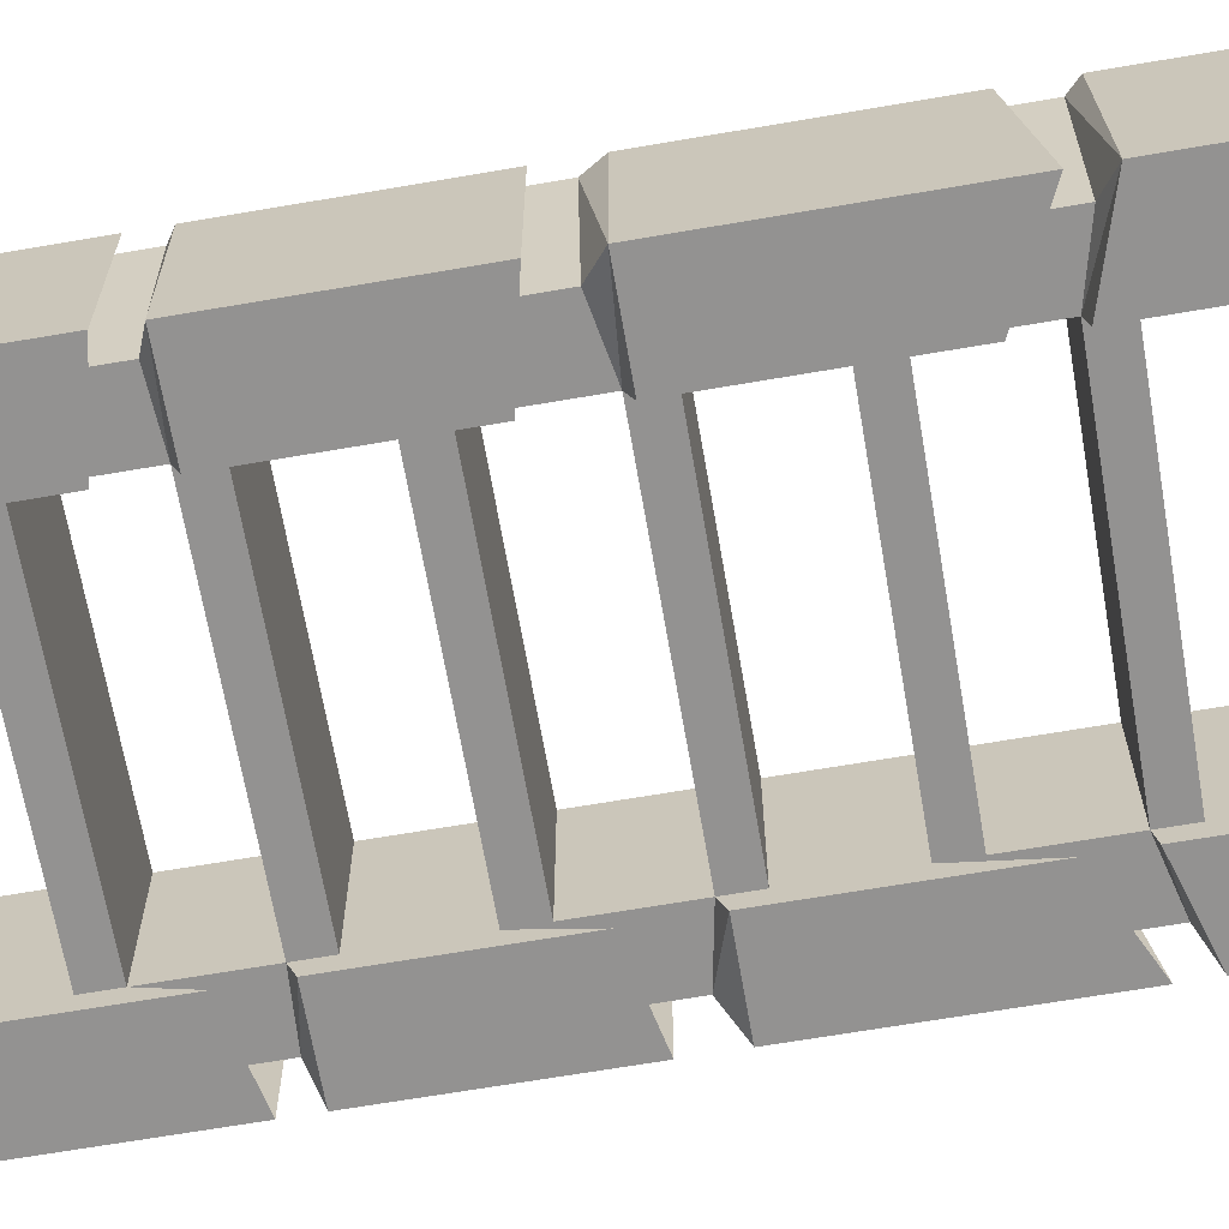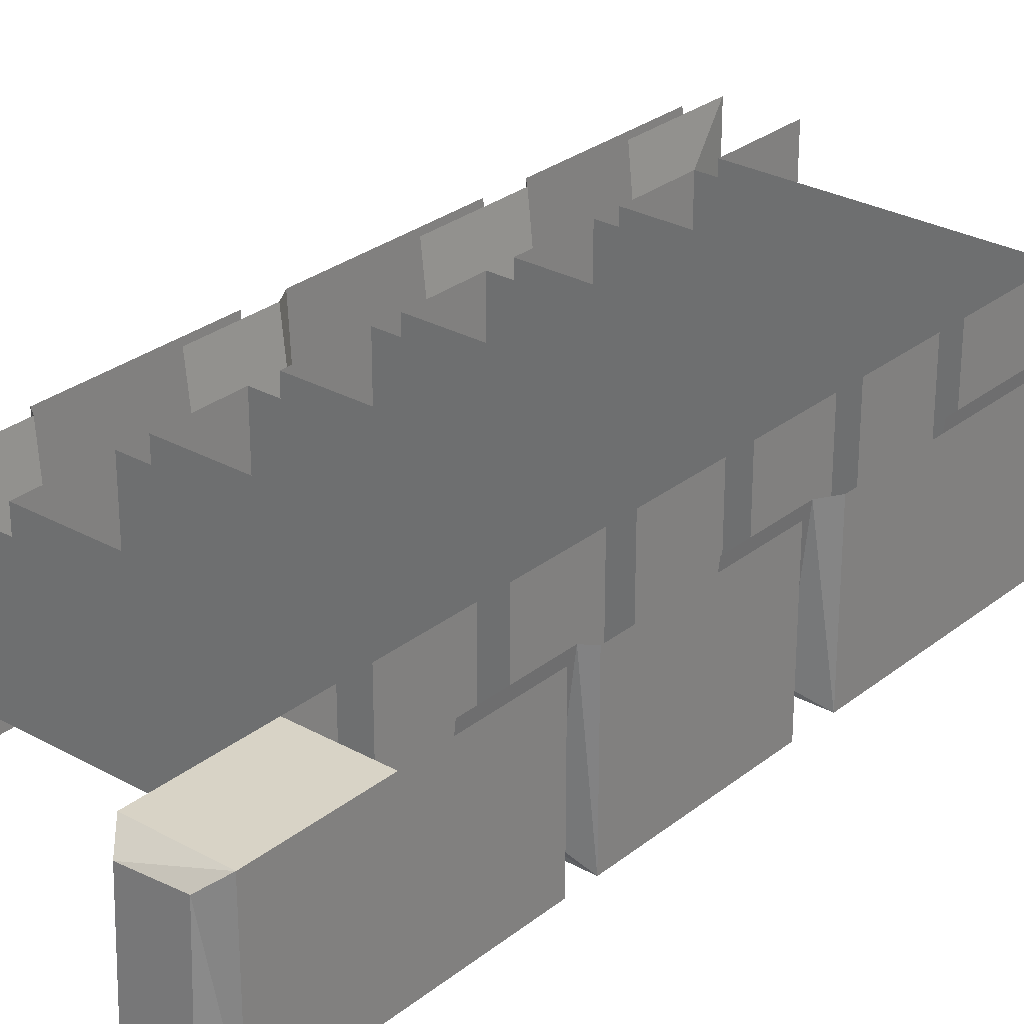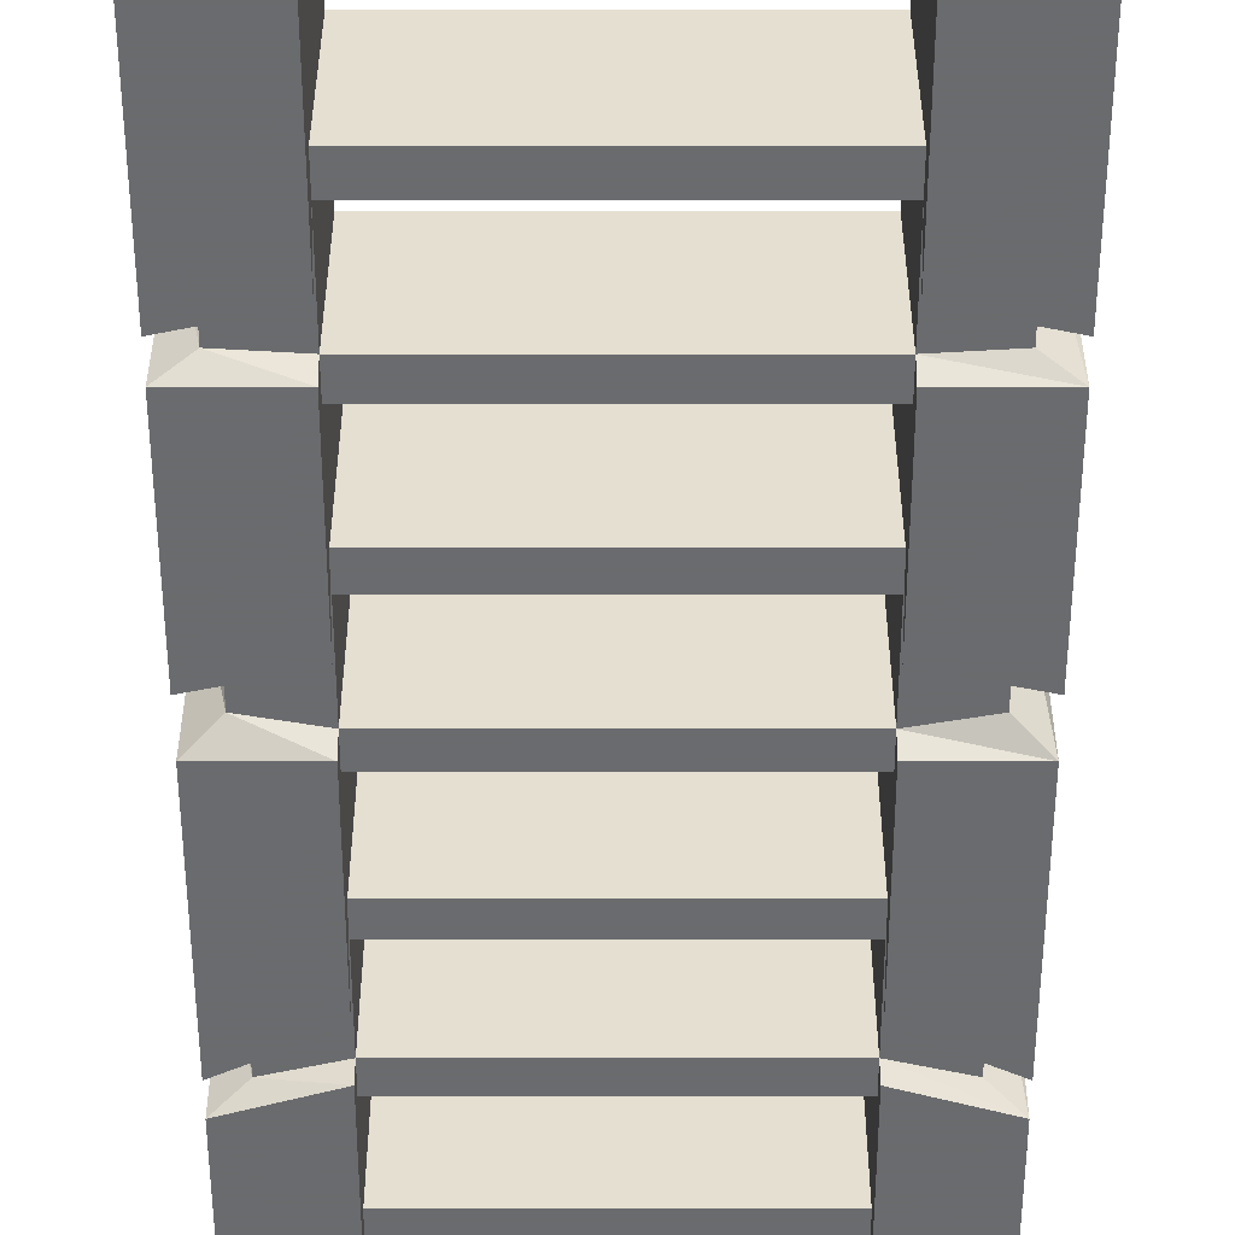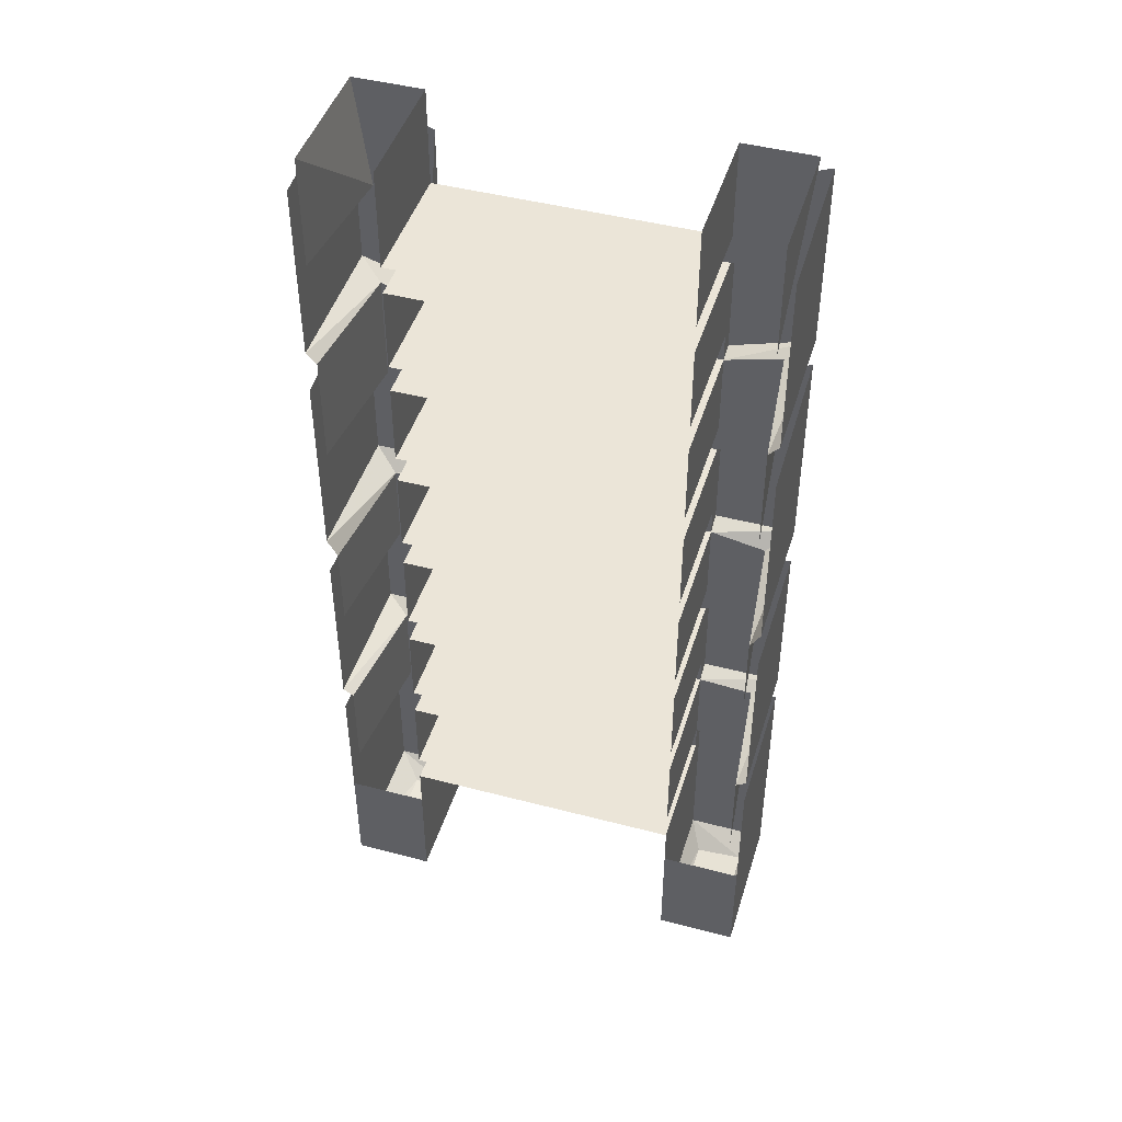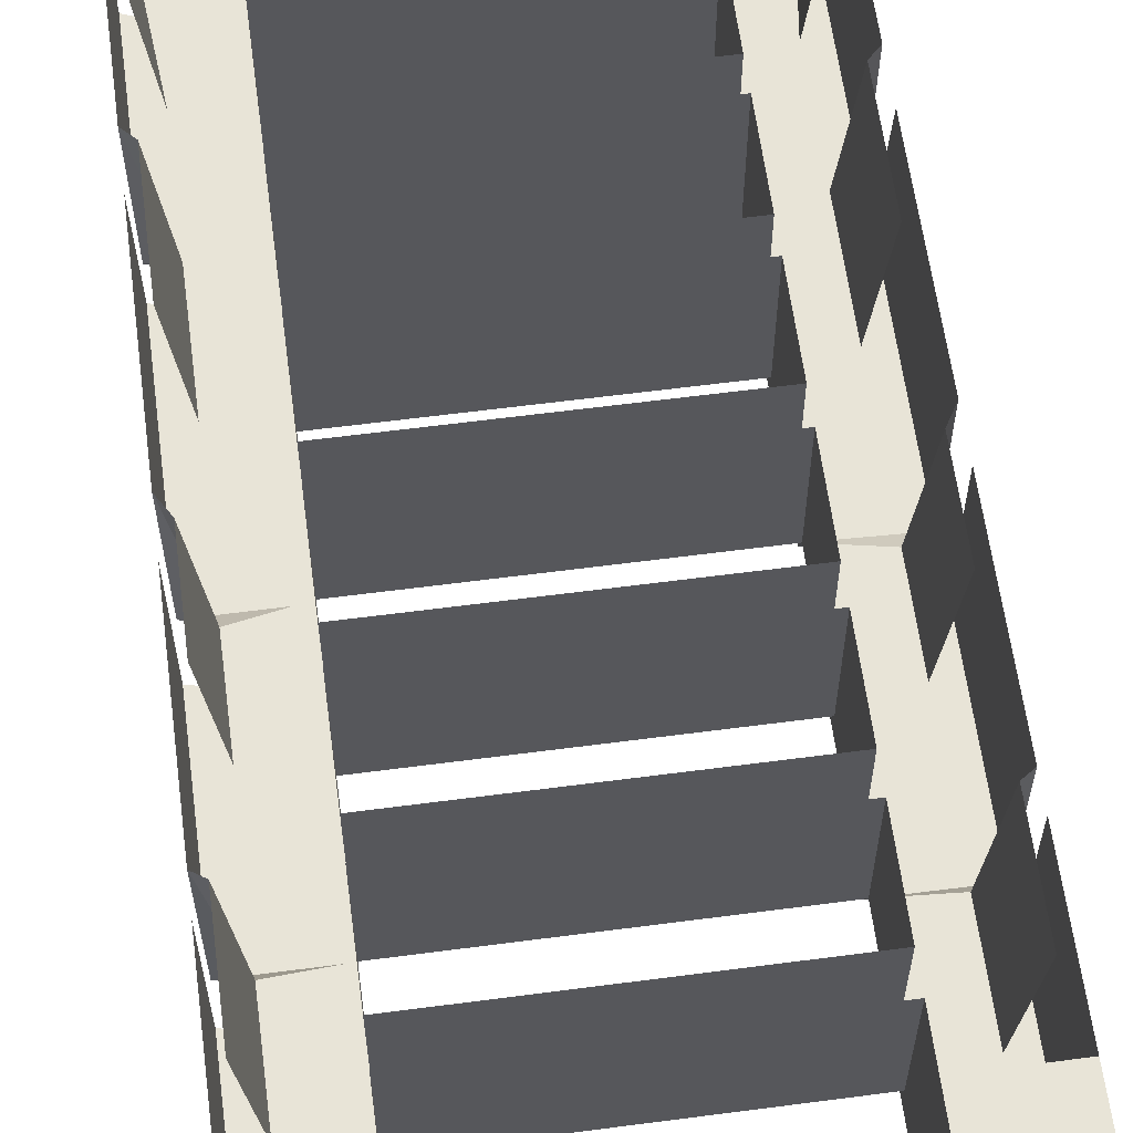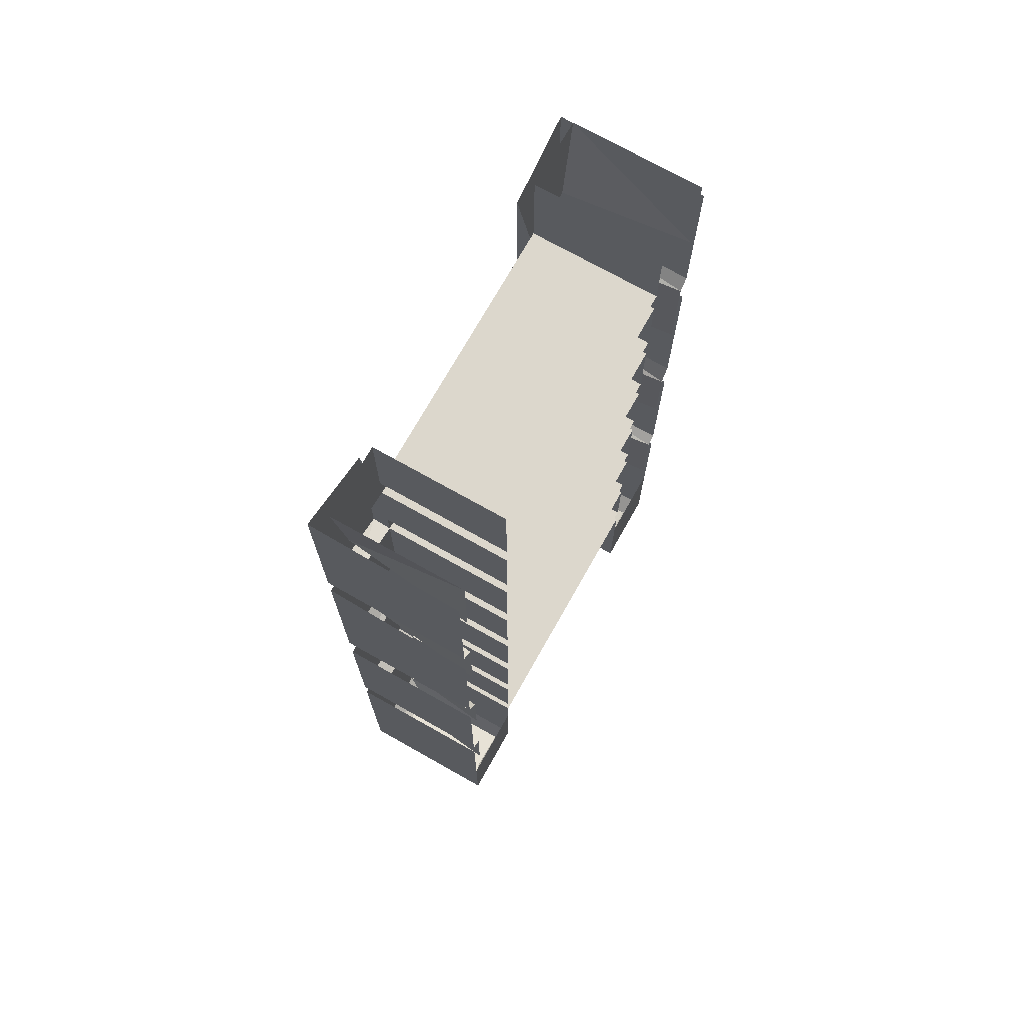
<metadata>
{"format":"obj","ext":"obj","renderer":"f3d","projection":"perspective","resolution":1024,"background":"white","views":[{"elev":-66.5,"azim":99.8,"up":"+Z"},{"elev":28.2,"azim":40.1,"up":"+Z"},{"elev":-53.3,"azim":0.0,"up":"+Z"},{"elev":45.6,"azim":16.8,"up":"+Y"},{"elev":61.3,"azim":-7.6,"up":"+Z"},{"elev":72.8,"azim":-60.6,"up":"+Y"}]}
</metadata>
<code>
v 0.4844 0 0.1719
v 0.4844 0 0.5
v 0.4844 -0.1719 0.5
v 0.4844 -0.1719 0.1719
v 0.3047 0 0.1719
v 0.3047 0.2578 0.1719
v 0.4844 0.2969 0.1719
v 0.4844 0.2969 0.5
v 0.3047 0 0.5
v 0.3047 -0.1719 0.1719
v 0.3047 -0.1719 0.5
v 0.3047 -0.2578 0.5
v 0.4844 -0.2578 0.5
v 0.4844 -0.2578 0.1719
v -0.3203 0 0.1719
v -0.3203 0 0.5
v -0.3203 -0.1719 0.5
v -0.3203 -0.1719 0.1719
v -0.5 0 0.1719
v -0.5 0.2969 0.1719
v -0.3203 0.2578 0.1719
v -0.3203 0.1562 0.2109
v -0.3203 0.09375 0.2109
v -0.3203 0.09375 0.5
v 0.3047 0.09375 0.2109
v 0.3047 0.09375 0.5
v -0.5 0 0.5
v -0.5 -0.1719 0.1719
v -0.5 -0.1719 0.5
v -0.5 -0.2578 0.5
v -0.3203 -0.2578 0.5
v -0.3203 -0.2578 0.1719
v 0.3047 -0.2578 0.1719
v 0.3359 -0.3047 0.2266
v 0.3359 -0.2969 0.4688
v 0.4453 -0.2891 0.4688
v 0.4453 -0.2969 0.2266
v -0.5 -0.2578 0.1719
v -0.4453 -0.2969 0.2266
v -0.4453 -0.2891 0.4688
v -0.3438 -0.3047 0.4688
v -0.3438 -0.3125 0.2266
v -0.5 0.2969 0.5
v -0.5 0.7656 0.5
v -0.5 0.7656 0.1719
v -0.5 0.3594 0.1719
v -0.5 0.3594 0.5
v -0.4453 0.3359 0.2109
v -0.4766 0.3438 0.5
v -0.4453 0.125 0.2109
v -0.4766 0.125 0.5
v -0.3203 0.7266 0.1719
v -0.3203 0.3594 0.1719
v -0.3203 0.3438 0.2109
v -0.5 1.297 0.5
v -0.5 1.344 0.1719
v -0.5 0.8594 0.1719
v -0.5 0.8594 0.5
v -0.4453 0.8203 0.2109
v -0.4766 0.8203 0.5
v -0.4453 0.625 0.2109
v -0.4766 0.625 0.5
v -0.3203 1.258 0.1719
v -0.3203 0.8594 0.1719
v -0.3203 0.8438 0.2109
v -0.3203 0.6562 0.2109
v -0.3203 0.5938 0.2109
v 0.3047 0.6562 0.2109
v 0.3047 0.5938 0.2109
v -0.3203 0.5938 0.5
v -0.3203 0.4062 0.5
v -0.3203 0.4062 0.2109
v -0.5 1.797 0.5
v -0.5 1.828 0.1719
v -0.5 1.406 0.1719
v -0.5 1.398 0.5
v -0.4453 1.375 0.2109
v -0.4766 1.375 0.5
v -0.4453 1.125 0.2109
v -0.4766 1.125 0.5
v -0.3203 1.758 0.1719
v -0.3203 1.352 0.1719
v -0.3203 1.344 0.2109
v -0.3203 1.156 0.2109
v -0.3203 1.094 0.2109
v 0.3047 1.156 0.2109
v 0.3047 1.094 0.2109
v -0.3203 1.094 0.5
v -0.3203 0.9062 0.5
v -0.3203 0.9062 0.2109
v -0.3203 1.656 0.5
v -0.3203 1.656 0.2109
v -0.3203 1.875 0.2109
v -0.3203 1.875 0.5
v -0.4453 1.625 0.2109
v -0.4766 1.625 0.5
v -0.4766 1.875 0.5
v -0.4766 1.875 0.2109
v -0.3203 1.594 0.2109
v 0.3047 1.656 0.2109
v 0.3047 1.594 0.2109
v -0.3203 1.594 0.5
v -0.3203 1.406 0.5
v -0.3203 1.406 0.2109
v -0.3203 1.344 0.5
v -0.3203 1.156 0.5
v 0.3047 1.156 0.5
v 0.3047 1.344 0.5
v 0.3047 1.344 0.2109
v 0.4297 1.125 0.2109
v -0.3203 0.8438 0.5
v -0.3203 0.6562 0.5
v 0.3047 0.6562 0.5
v 0.3047 0.8438 0.5
v 0.3047 0.8438 0.2109
v 0.4297 0.625 0.2109
v -0.3203 0.3438 0.5
v -0.3203 0.1562 0.5
v 0.3047 0.1562 0.5
v 0.3047 0.1562 0.2109
v 0.3047 1.656 0.5
v 0.3047 1.875 0.5
v 0.3047 1.875 0.2109
v 0.4297 1.625 0.2109
v 0.3047 1.594 0.5
v 0.3047 1.406 0.2109
v 0.3047 1.406 0.5
v 0.3047 1.094 0.5
v 0.3047 0.9062 0.2109
v 0.3047 0.9062 0.5
v 0.3047 0.5938 0.5
v 0.3047 0.4062 0.2109
v 0.3047 0.4062 0.5
v 0.3047 0.3438 0.2109
v 0.3047 0.3438 0.5
v 0.4844 0.3594 0.5
v 0.4844 0.3594 0.1719
v 0.4844 0.7656 0.1719
v 0.4844 0.7656 0.5
v 0.3047 0.3594 0.1719
v 0.3047 0.7266 0.1719
v 0.4844 0.8594 0.5
v 0.4844 0.8594 0.1719
v 0.4844 1.344 0.1719
v 0.4844 1.297 0.5
v 0.3047 0.8594 0.1719
v 0.3047 1.258 0.1719
v 0.4844 1.398 0.5
v 0.4844 1.406 0.1719
v 0.4844 1.828 0.1719
v 0.4844 1.797 0.5
v 0.3047 1.352 0.1719
v 0.3047 1.758 0.1719
v 0.4609 1.875 0.2109
v 0.4609 1.875 0.5
v 0.4609 1.625 0.5
v 0.4609 1.125 0.5
v 0.4297 1.375 0.2109
v 0.4609 1.375 0.5
v 0.4609 0.625 0.5
v 0.4297 0.8203 0.2109
v 0.4609 0.8203 0.5
v 0.4609 0.125 0.5
v 0.4297 0.125 0.2109
v 0.4297 0.3359 0.2109
v 0.4609 0.3438 0.5
f 1 2 3
f 1 3 4
f 1 4 5
f 1 5 6
f 1 6 7
f 1 7 2
f 2 7 8
f 9 5 10
f 9 10 11
f 9 11 2
f 2 11 3
f 4 10 5
f 15 16 17
f 15 17 18
f 15 18 19
f 15 19 20
f 15 20 21
f 15 21 22
f 15 22 23
f 24 23 25
f 24 25 26
f 27 19 28
f 27 28 29
f 27 29 16
f 16 29 17
f 18 28 19
f 12 33 34
f 12 34 35
f 12 35 13
f 13 35 36
f 13 36 14
f 14 36 37
f 14 37 33
f 30 38 39
f 30 39 40
f 30 40 31
f 31 40 41
f 31 41 32
f 32 41 42
f 32 42 38
f 33 37 34
f 34 37 35
f 35 37 36
f 38 42 39
f 39 42 40
f 40 42 41
f 43 20 19
f 43 19 27
f 47 46 48
f 47 48 49
f 46 53 48
f 48 53 54
f 67 69 70
f 67 72 53
f 67 53 52
f 85 87 88
f 99 101 102
f 25 120 6
f 25 6 5
f 102 101 125
f 83 109 105
f 105 109 108
f 88 87 128
f 65 115 111
f 111 115 114
f 70 69 131
f 54 134 117
f 117 134 135
f 166 165 137
f 166 137 136
f 165 134 137
f 137 134 140
f 140 132 141
f 141 132 69
f 3 11 12
f 3 12 13
f 3 13 4
f 4 13 14
f 4 14 10
f 15 23 16
f 16 23 24
f 26 25 5
f 26 5 9
f 17 29 30
f 17 30 31
f 17 31 18
f 18 31 32
f 18 32 28
f 11 10 33
f 11 33 12
f 14 33 10
f 29 28 38
f 29 38 30
f 32 38 28
f 49 48 50
f 49 50 51
f 48 54 22
f 48 22 50
f 60 59 61
f 60 61 62
f 59 65 66
f 59 66 61
f 61 66 67
f 67 66 68
f 67 68 69
f 67 70 71
f 67 71 72
f 78 77 79
f 78 79 80
f 77 83 84
f 77 84 79
f 79 84 85
f 85 84 86
f 85 86 87
f 85 88 89
f 85 89 90
f 91 92 93
f 91 93 94
f 95 96 97
f 95 97 98
f 95 98 92
f 95 92 99
f 99 92 100
f 99 100 101
f 99 102 103
f 99 103 104
f 92 98 93
f 83 105 106
f 83 106 84
f 84 106 107
f 84 107 86
f 86 107 108
f 86 108 109
f 86 109 110
f 86 110 87
f 65 111 112
f 65 112 66
f 66 112 113
f 66 113 68
f 68 113 114
f 68 114 115
f 68 115 116
f 68 116 69
f 54 117 118
f 54 118 22
f 22 118 119
f 22 119 120
f 22 120 23
f 23 120 25
f 92 91 121
f 92 121 100
f 100 121 122
f 100 122 123
f 100 123 124
f 100 124 101
f 125 101 126
f 125 126 127
f 127 126 104
f 127 104 103
f 83 104 126
f 83 126 109
f 128 87 129
f 128 129 130
f 130 129 90
f 130 90 89
f 65 90 129
f 65 129 115
f 131 69 132
f 131 132 133
f 133 132 72
f 133 72 71
f 54 72 132
f 54 132 134
f 135 134 120
f 135 120 119
f 154 155 156
f 154 156 124
f 154 124 123
f 157 110 158
f 157 158 159
f 110 109 158
f 160 116 161
f 160 161 162
f 116 115 161
f 163 164 165
f 163 165 166
f 164 120 134
f 164 134 165
f 44 45 46
f 44 46 47
f 45 52 53
f 45 53 46
f 58 57 59
f 58 59 60
f 57 64 59
f 59 64 65
f 85 90 64
f 85 64 63
f 64 90 65
f 136 137 138
f 136 138 139
f 137 140 141
f 137 141 138
f 162 161 143
f 162 143 142
f 161 115 143
f 143 115 146
f 146 115 129
f 146 129 147
f 147 129 87
f 55 56 57
f 55 57 58
f 56 63 64
f 56 64 57
f 76 75 77
f 76 77 78
f 75 82 77
f 77 82 83
f 99 104 82
f 99 82 81
f 82 104 83
f 53 72 54
f 142 143 144
f 142 144 145
f 143 146 147
f 143 147 144
f 159 158 149
f 159 149 148
f 158 109 149
f 149 109 152
f 152 109 126
f 152 126 153
f 153 126 101
f 140 134 132
f 73 74 75
f 73 75 76
f 74 81 82
f 74 82 75
f 148 149 150
f 148 150 151
f 149 152 153
f 149 153 150

</code>
